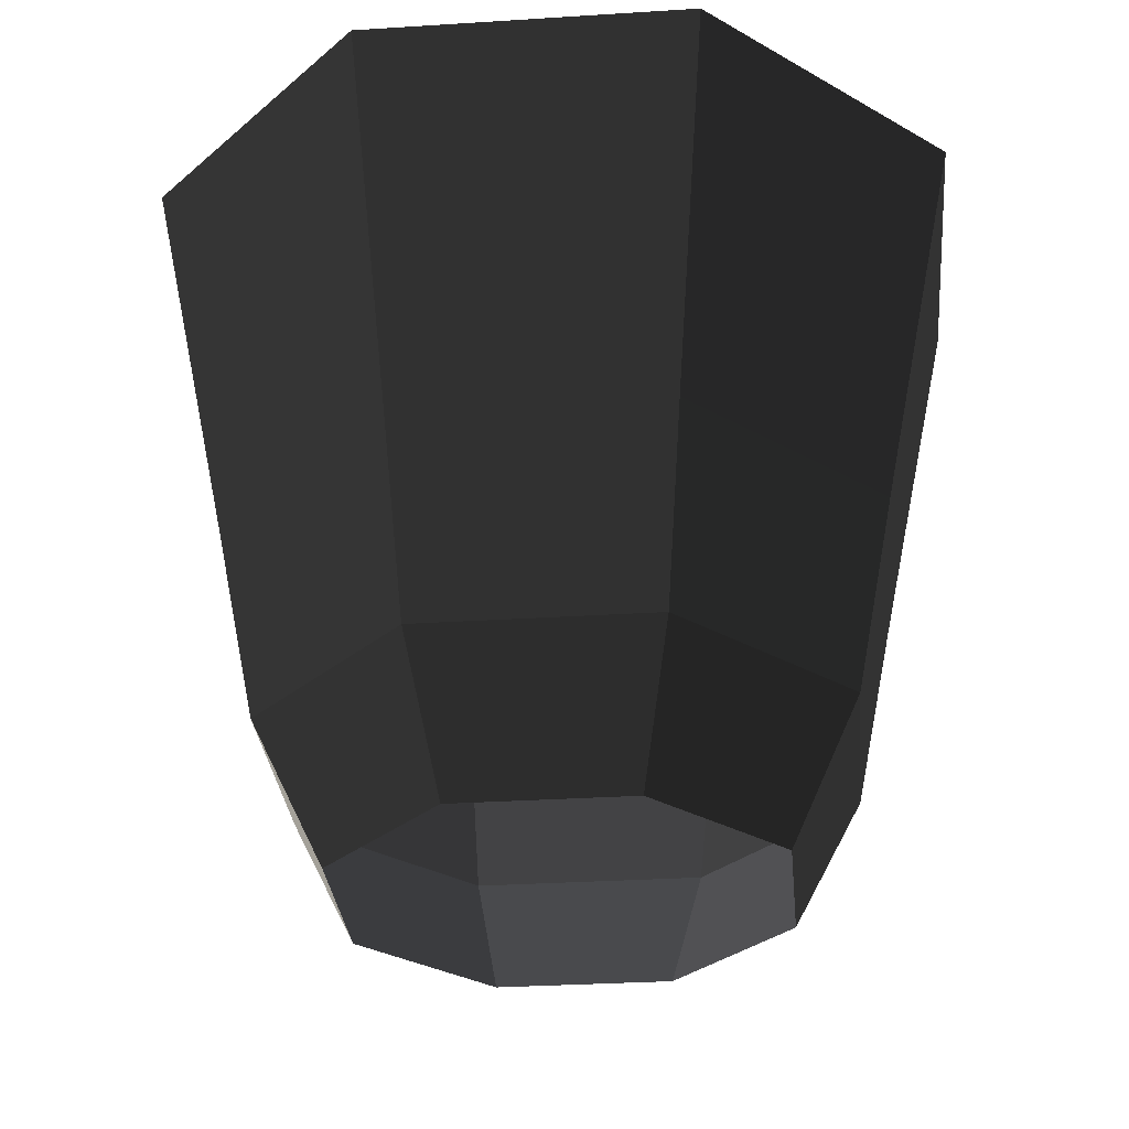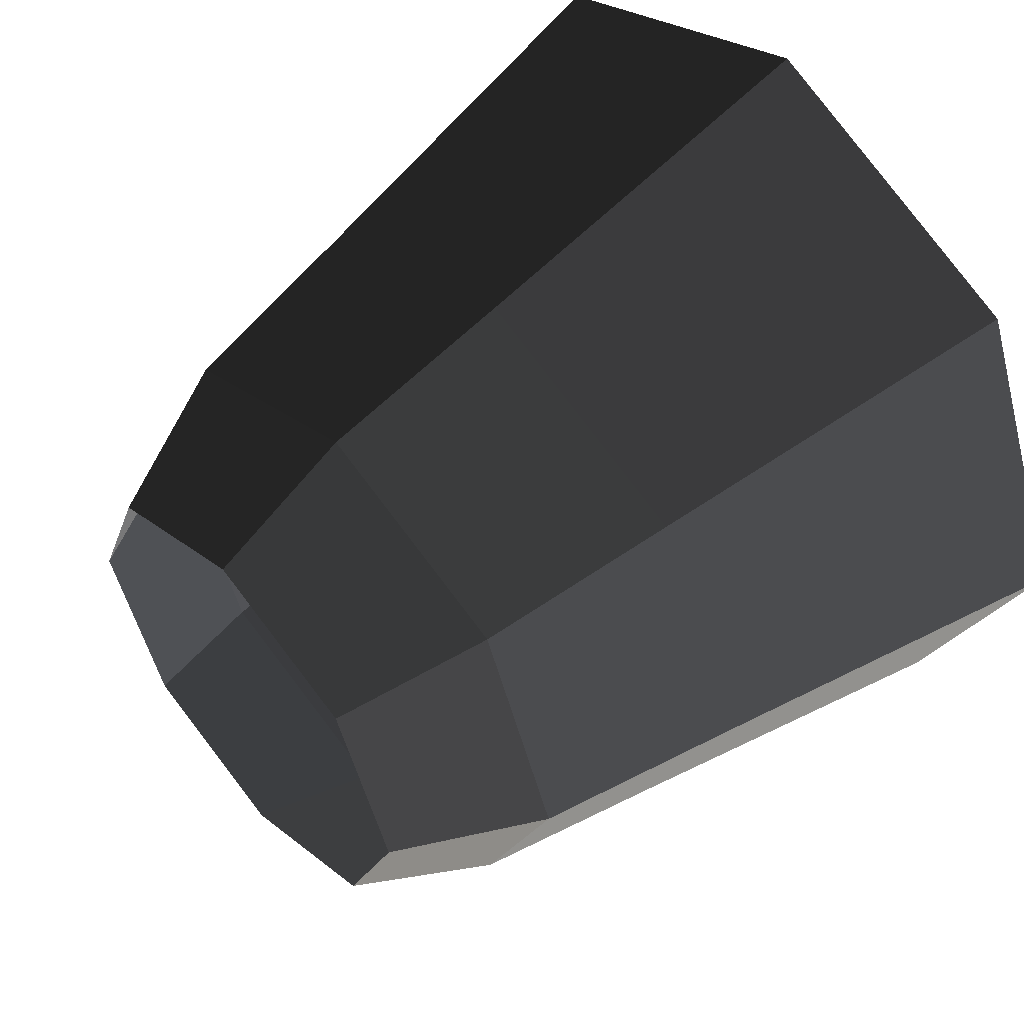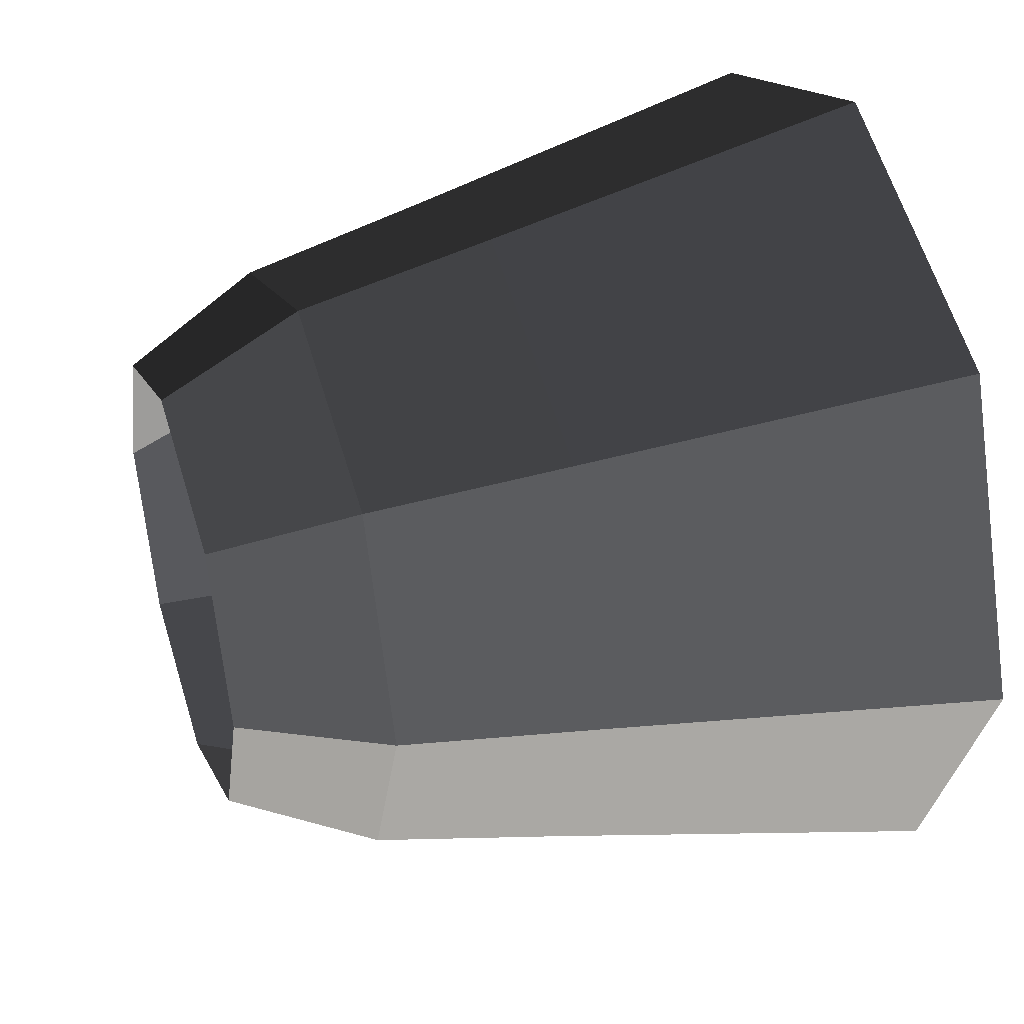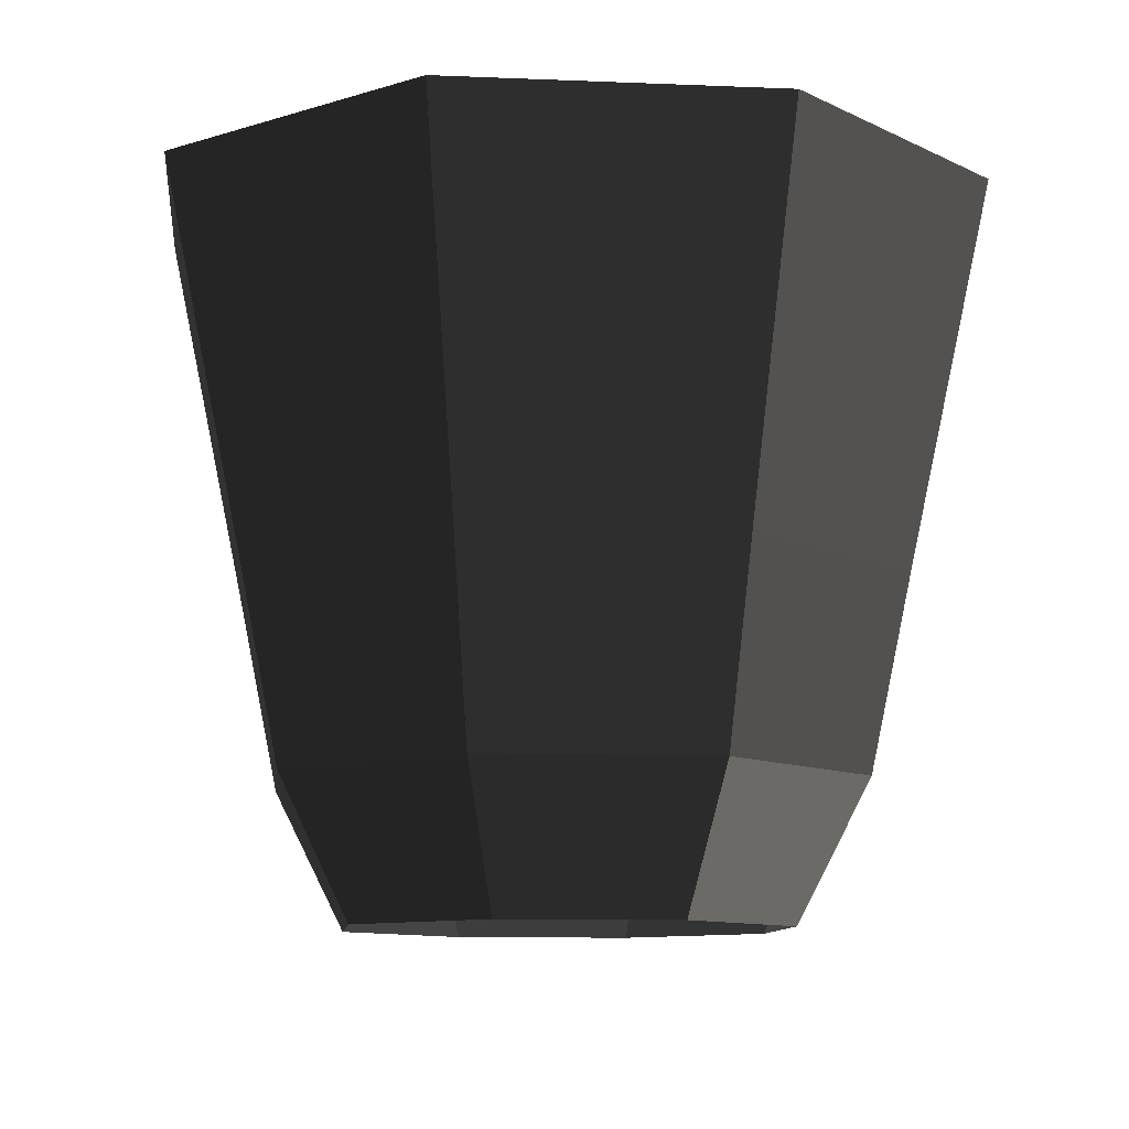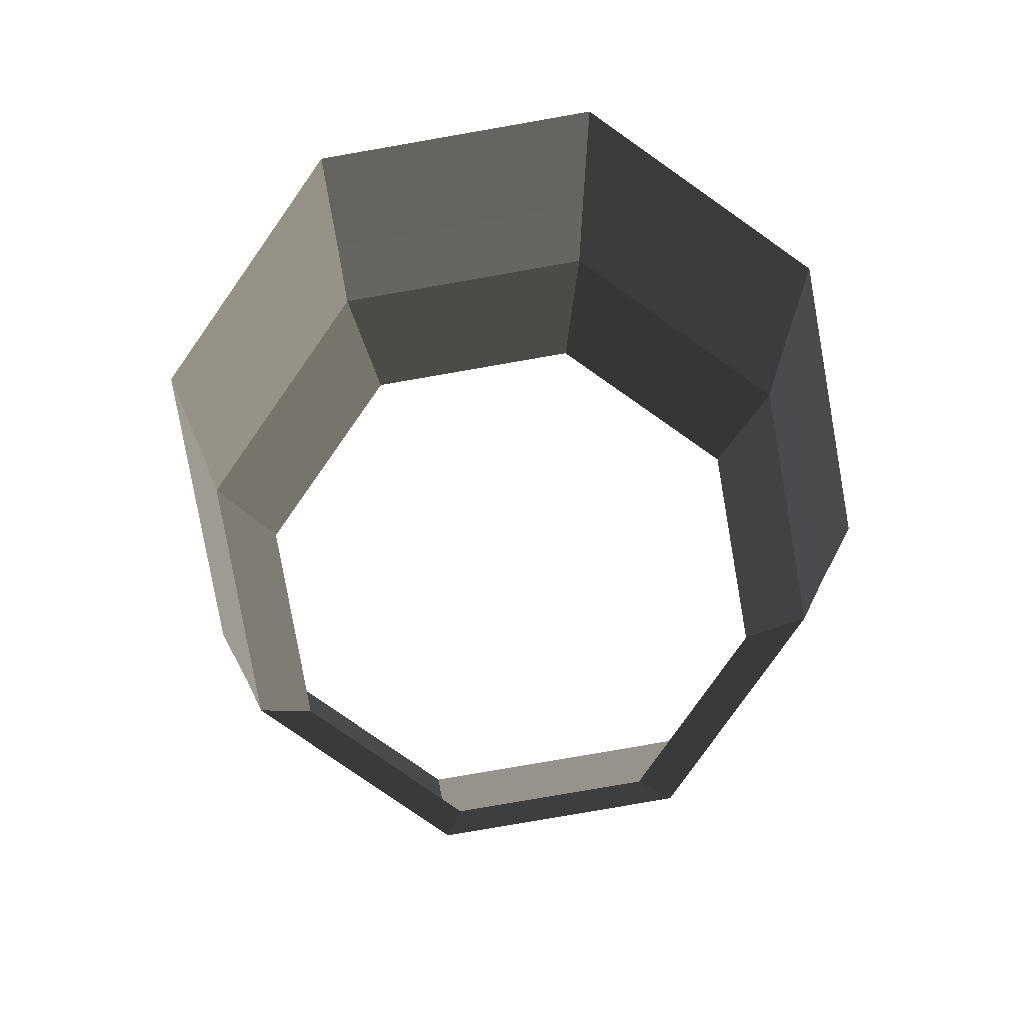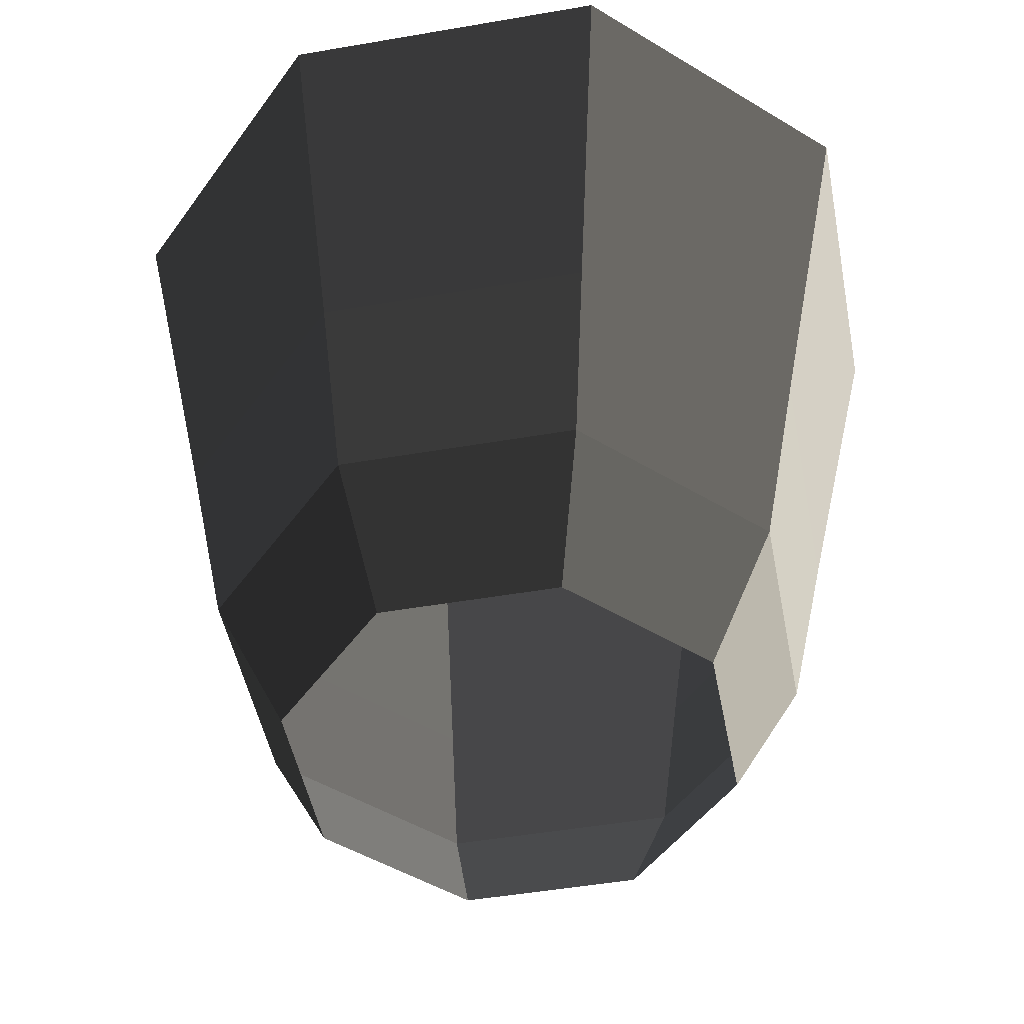
<metadata>
{"format":"obj","ext":"obj","renderer":"f3d","projection":"perspective","resolution":1024,"background":"white","views":[{"elev":-30.5,"azim":162.8,"up":"+Y"},{"elev":53.5,"azim":48.8,"up":"+Z"},{"elev":38.5,"azim":71.4,"up":"+Z"},{"elev":-9.9,"azim":-163.7,"up":"+Y"},{"elev":-78.6,"azim":122.4,"up":"+Y"},{"elev":-48.5,"azim":33.4,"up":"+Y"}]}
</metadata>
<code>
v -0.1963 0.7048 -0.196
v -0 0.7048 -0.2772
v -0.158 0.4587 -0.1578
v -0 0.4587 -0.2232
v 0.158 0.4587 -0.1578
v 0.1963 0.7048 -0.196
v 0.2235 0.4587 0
v 0.2776 0.7048 0
v 0.158 0.4587 0.1578
v 0.1963 0.7048 0.196
v -0 0.4587 0.2232
v -0 0.7048 0.2772
v -0.158 0.4587 0.1578
v -0.1963 0.7048 0.196
v -0.2235 0.4587 0
v -0.2776 0.7048 0
v -0.158 0.4587 -0.1578
v -0.1963 0.7048 -0.196
v -0.1963 0.3315 0
v -0.1388 0.3315 -0.1388
v -0 0.3315 -0.1963
v -0 0.4587 -0.2232
v 0.1388 0.3315 -0.1388
v 0.158 0.4587 -0.1578
v 0.1963 0.3315 0
v 0.2235 0.4587 0
v 0.1388 0.3315 0.1388
v 0.158 0.4587 0.1578
v -0 0.3315 0.1963
v -0 0.4587 0.2232
v -0.1388 0.3315 0.1388
v -0.158 0.4587 0.1578
v -0.1963 0.3315 0
v -0.2235 0.4587 0
v -0.1049 0.2404 0.1049
v -0.1484 0.2404 0
v -0.1049 0.2404 -0.1049
v -0.1388 0.3315 -0.1388
v -0 0.2404 -0.1484
v -0 0.3315 -0.1963
v 0.1049 0.2404 -0.1049
v 0.1388 0.3315 -0.1388
v 0.1484 0.2404 0
v 0.1963 0.3315 0
v 0.1049 0.2404 0.1049
v 0.1388 0.3315 0.1388
v -0 0.2404 0.1484
v -0 0.3315 0.1963
v -0.1049 0.2404 0.1049
v -0.1388 0.3315 0.1388
g Group_001
f 1 2 4 3
f 4 2 6 5
f 5 6 8 7
f 7 8 10 9
f 9 10 12 11
f 11 12 14 13
f 13 14 16 15
f 15 16 18 17
f 15 17 20 19
f 20 17 22 21
f 21 22 24 23
f 23 24 26 25
f 25 26 28 27
f 27 28 30 29
f 29 30 32 31
f 31 32 34 33
f 31 33 36 35
f 36 33 38 37
f 37 38 40 39
f 39 40 42 41
f 41 42 44 43
f 43 44 46 45
f 45 46 48 47
f 47 48 50 49

</code>
